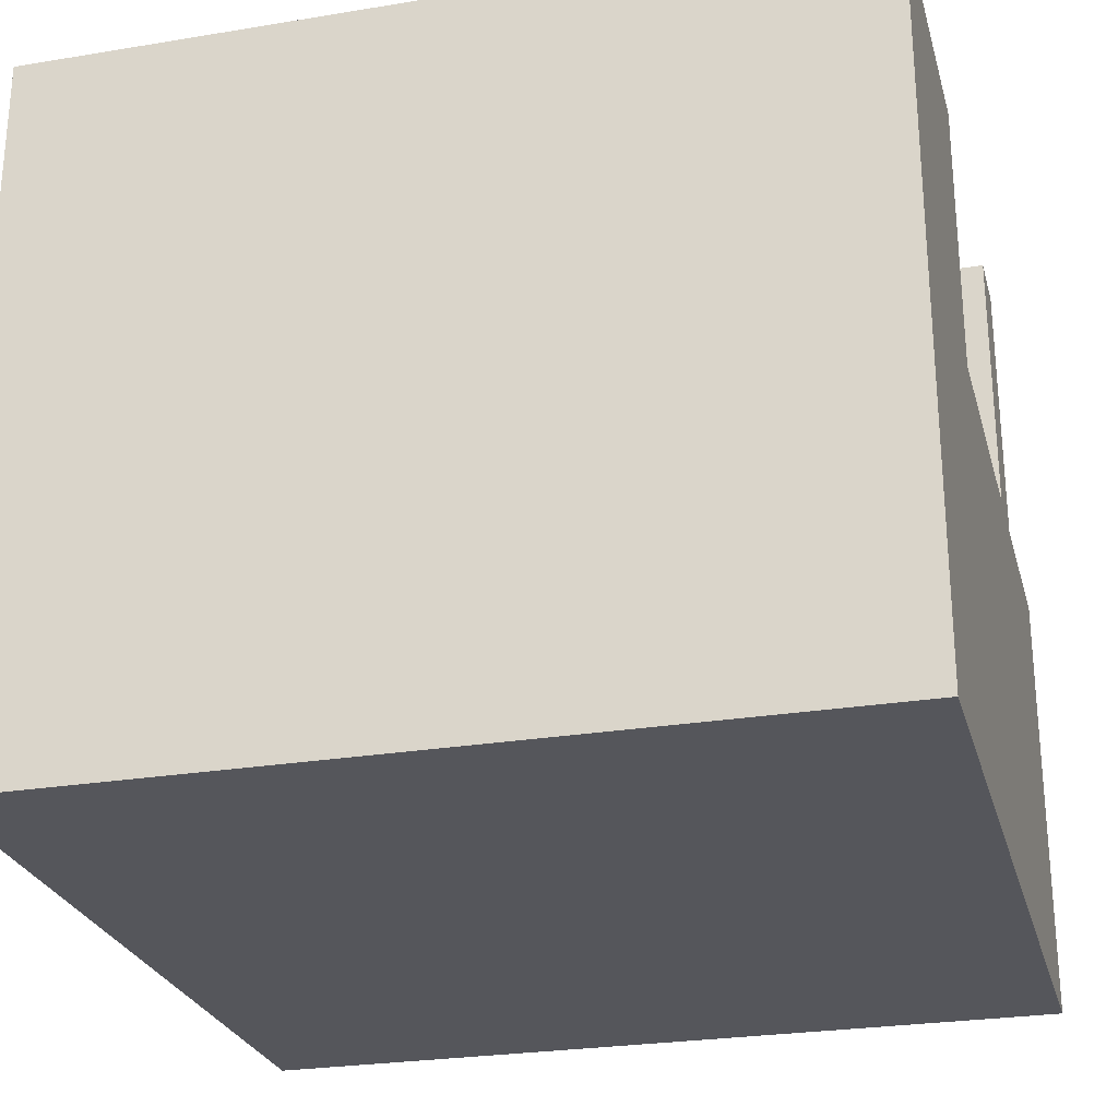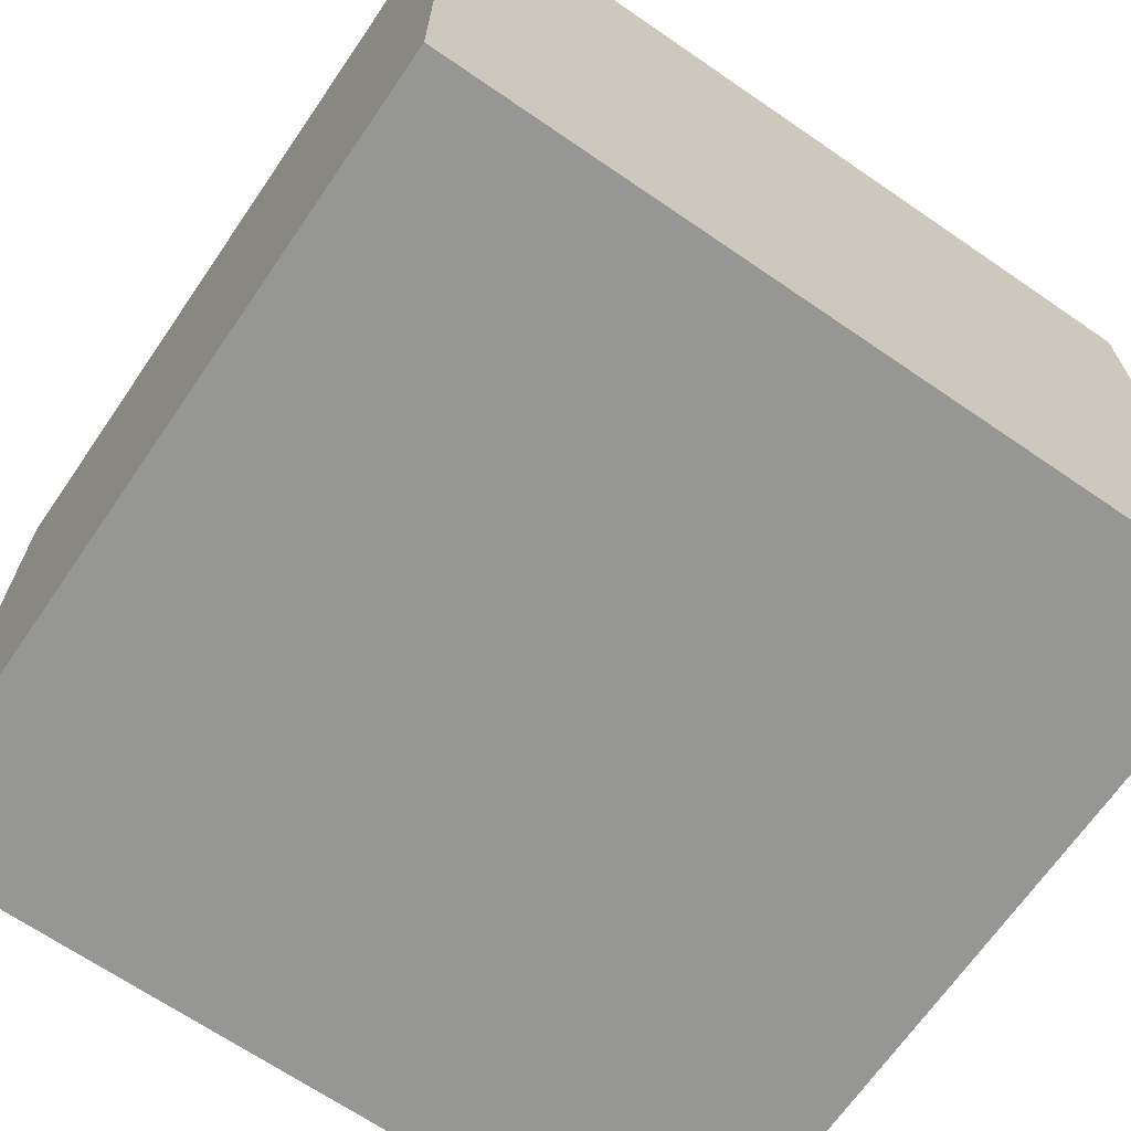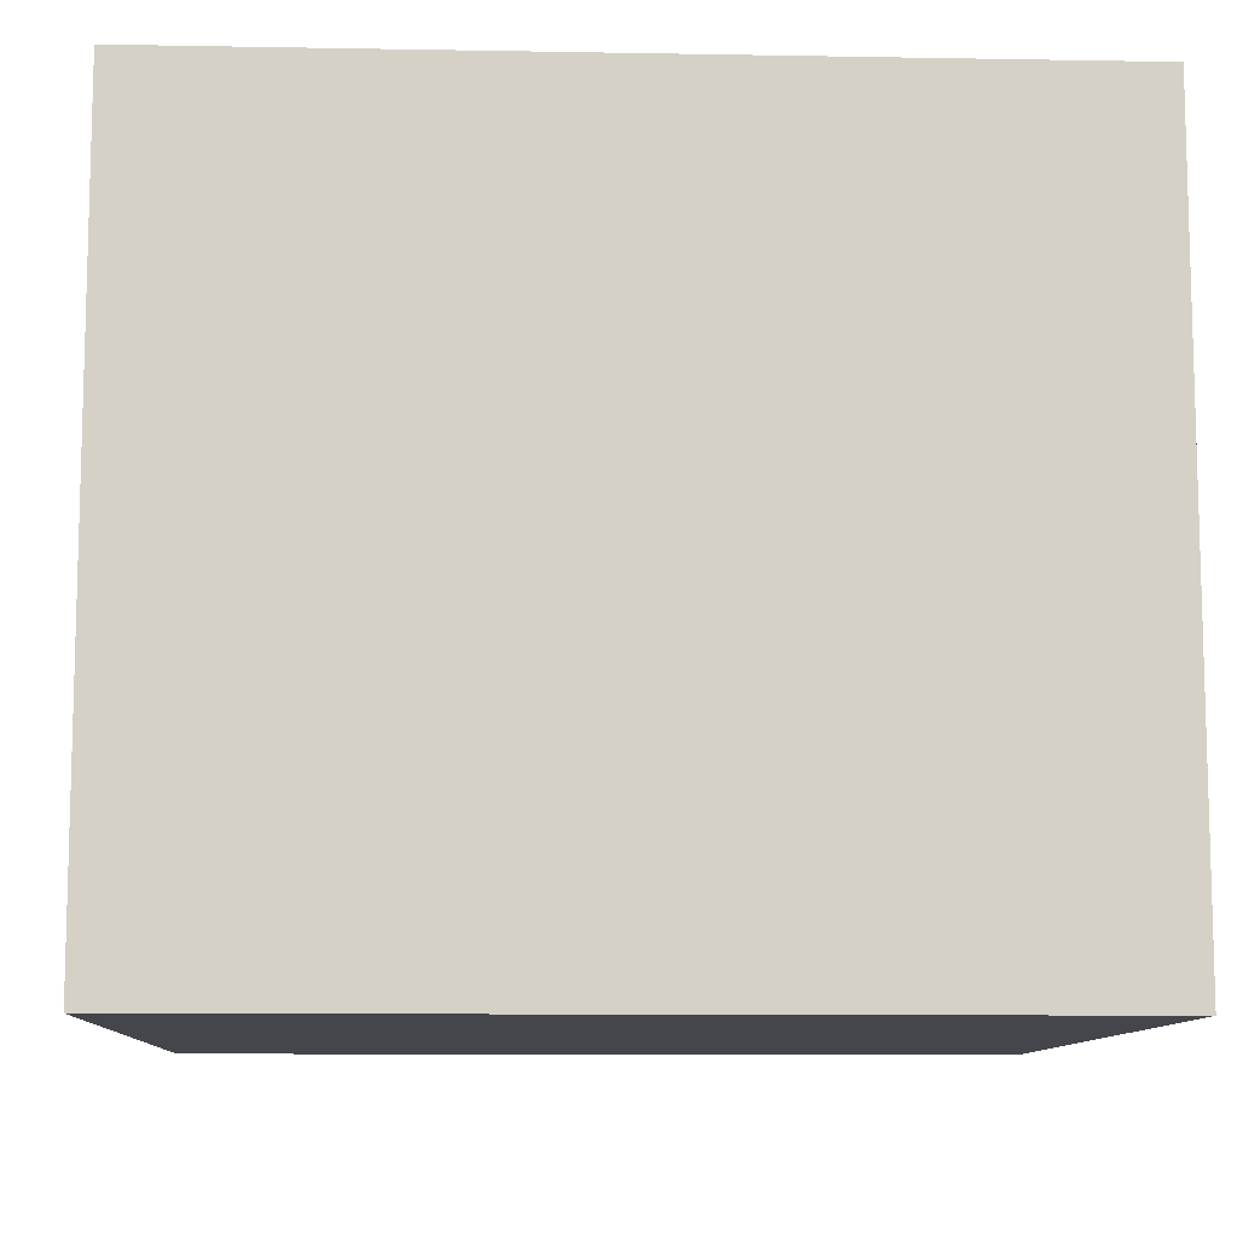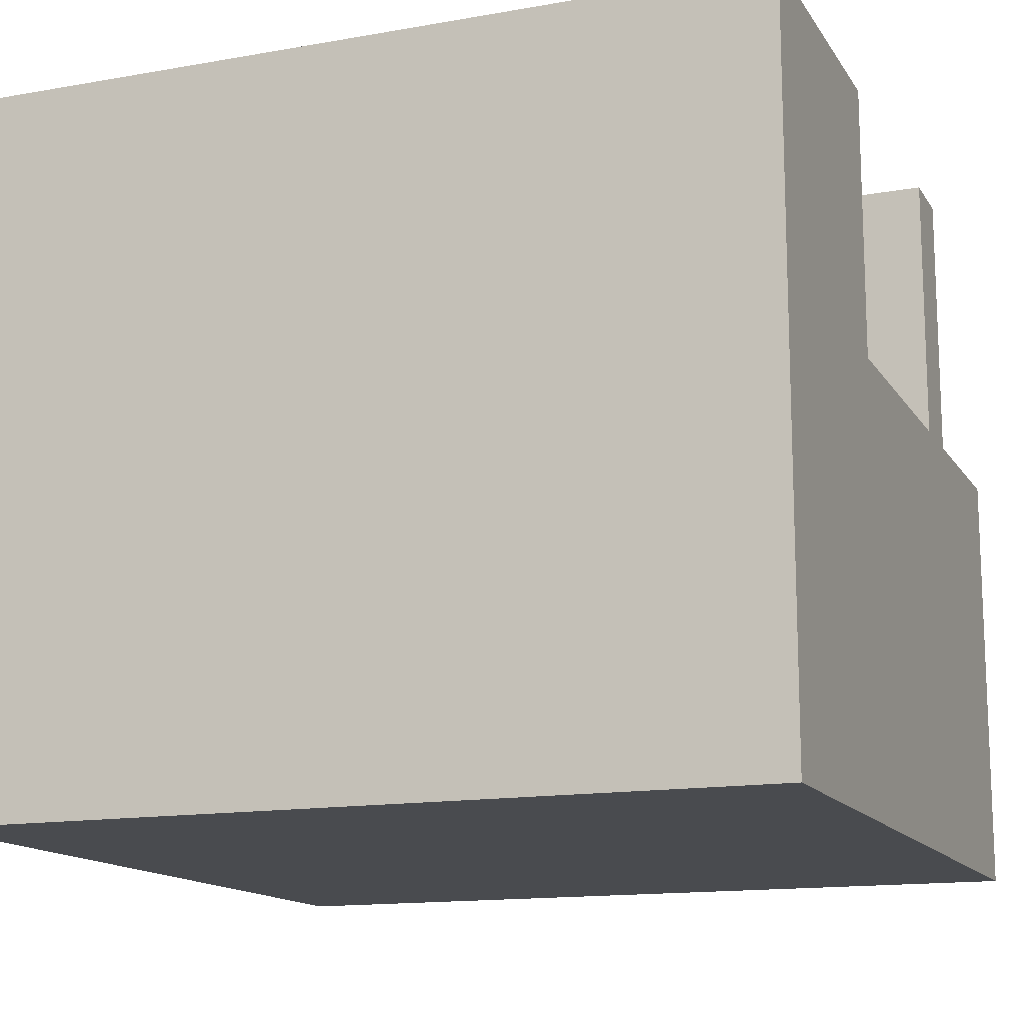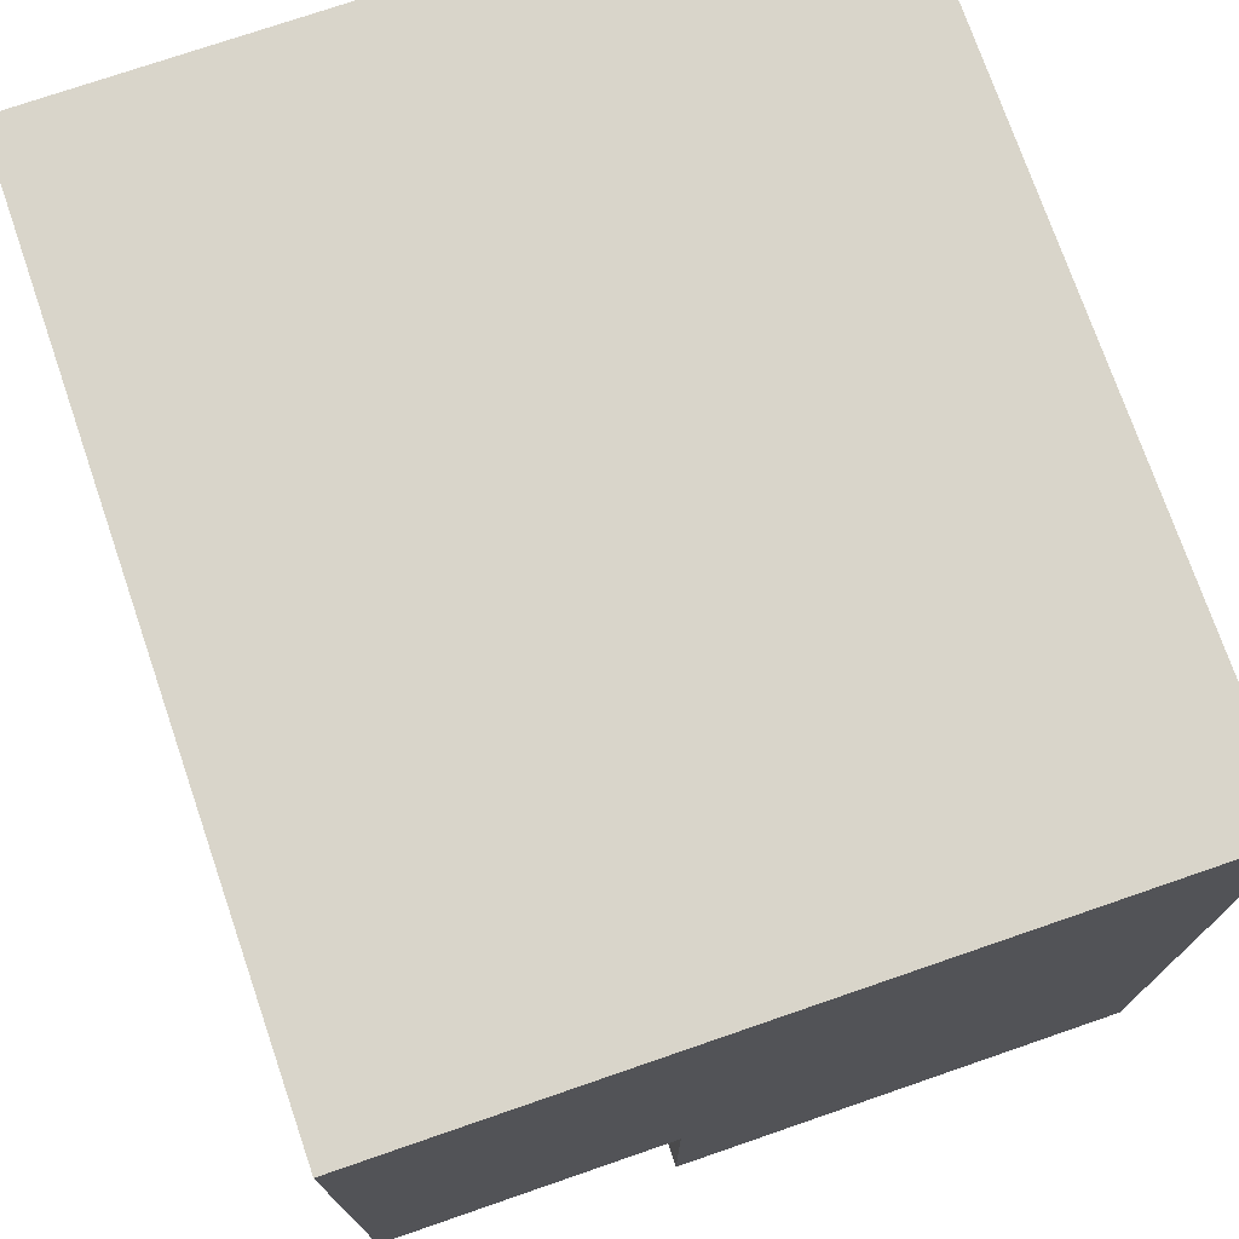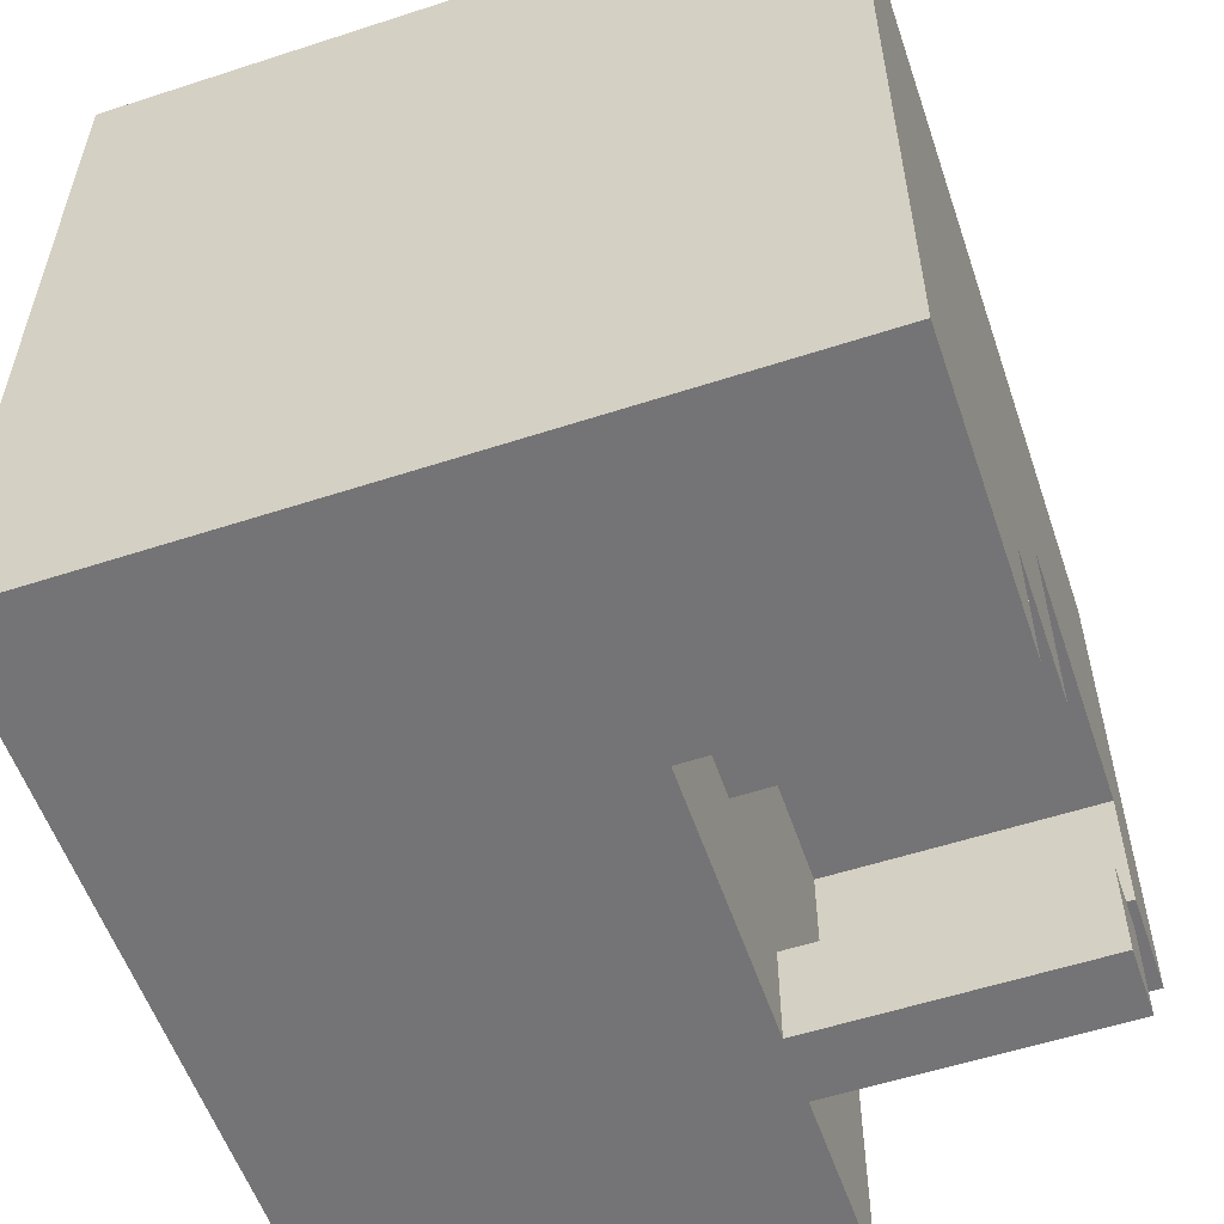
<metadata>
{"format":"obj","ext":"obj","renderer":"f3d","projection":"perspective","resolution":1024,"background":"white","views":[{"elev":-26.2,"azim":104.6,"up":"+Y"},{"elev":-67.7,"azim":55.5,"up":"+Y"},{"elev":-10.1,"azim":87.4,"up":"+Y"},{"elev":-14.2,"azim":111.3,"up":"+Y"},{"elev":74.4,"azim":-109.0,"up":"+Z"},{"elev":-56.3,"azim":108.8,"up":"+Z"}]}
</metadata>
<code>
o
v -2.4 -2.4 2.4
v -2.4 -2.4 -2.4
v -2.4 0.2 2.4
v -2.4 0.2 -1
v -2.4 0.2 -2.4
v -2.4 1.8 2.4
v -2.4 1.8 -1
v -1.3 0.2 -1.8
v -1.3 0.2 -2.4
v -1.3 1.8 -1.8
v -1.3 1.8 -2.4
v -0.2 0.2 -0.2
v -0.2 0.2 -1.5
v -0.2 1.8 -0.2
v -0.2 1.8 -1.5
v 0.7 0.2 -1.5
v 0.7 0.2 -2.4
v 0.7 1.8 -1.5
v 0.7 1.8 -2.4
v -1.8 0.2 -0.2
v -1.8 0.2 -1
v -1.8 1.8 -0.2
v -1.8 1.8 -1
v -0.9 0.2 -1.8
v -0.9 0.2 -2.4
v -0.9 1.8 -1.8
v -0.9 1.8 -2.4
v 2.4 -2.4 2.4
v 2.4 -2.4 -2.4
v 2.4 0.2 2.4
v 2.4 0.2 -2.4
v 2.4 1.8 2.4
v 2.4 1.8 -2.4
v -2.4 -2.4 2.4
v -2.4 0.2 2.4
v -2.4 1.8 2.4
v 2.4 -2.4 2.4
v 2.4 0.2 2.4
v 2.4 1.8 2.4
v -1.3 0.2 -1.8
v -1.3 1.8 -1.8
v -0.9 0.2 -1.8
v -0.9 1.8 -1.8
v -1.8 0.2 -0.2
v -1.8 1.8 -0.2
v -0.2 0.2 -0.2
v -0.2 1.8 -0.2
v -2.4 0.2 -1
v -2.4 1.8 -1
v -1.8 0.2 -1
v -1.8 1.8 -1
v -0.2 0.2 -1.5
v -0.2 1.8 -1.5
v 0.7 0.2 -1.5
v 0.7 1.8 -1.5
v -2.4 -2.4 -2.4
v -2.4 0.2 -2.4
v -1.3 0.2 -2.4
v -1.3 1.8 -2.4
v -0.9 0.2 -2.4
v -0.9 1.8 -2.4
v 0.7 0.2 -2.4
v 0.7 1.8 -2.4
v 2.4 -2.4 -2.4
v 2.4 0.2 -2.4
v 2.4 1.8 -2.4
v -2.4 -2.4 2.4
v 2.4 -2.4 2.4
v -2.4 -2.4 -2.4
v 2.4 -2.4 -2.4
v -1.8 0.2 -0.2
v -0.2 0.2 -0.2
v -2.4 0.2 -1
v -1.8 0.2 -1
v -0.2 0.2 -1.5
v 0.7 0.2 -1.5
v -1.3 0.2 -1.8
v -0.9 0.2 -1.8
v -2.4 0.2 -2.4
v -1.3 0.2 -2.4
v -0.9 0.2 -2.4
v 0.7 0.2 -2.4
v -2.4 1.8 2.4
v 2.4 1.8 2.4
v -1.8 1.8 -0.2
v -0.2 1.8 -0.2
v -2.4 1.8 -1
v -1.8 1.8 -1
v -0.2 1.8 -1.5
v 0.7 1.8 -1.5
v -1.3 1.8 -1.8
v -0.9 1.8 -1.8
v -1.3 1.8 -2.4
v -0.9 1.8 -2.4
v 0.7 1.8 -2.4
v 2.4 1.8 -2.4
f 3 2 1
f 4 2 3
f 5 2 4
f 6 4 3
f 7 4 6
f 10 9 8
f 11 9 10
f 14 13 12
f 15 13 14
f 18 17 16
f 19 17 18
f 20 21 22
f 22 21 23
f 24 25 26
f 26 25 27
f 28 29 30
f 30 29 31
f 30 31 32
f 32 31 33
f 37 35 34
f 38 36 35
f 38 35 37
f 39 36 38
f 42 41 40
f 43 41 42
f 44 45 46
f 46 45 47
f 48 49 50
f 50 49 51
f 52 53 54
f 54 53 55
f 56 57 58
f 56 58 60
f 58 59 60
f 60 59 61
f 56 60 62
f 56 62 64
f 62 63 65
f 64 62 65
f 65 63 66
f 69 68 67
f 70 68 69
f 71 72 74
f 74 72 75
f 73 74 75
f 73 75 77
f 75 76 77
f 77 76 78
f 73 77 79
f 79 77 80
f 78 76 81
f 81 76 82
f 83 84 85
f 85 84 86
f 83 85 87
f 87 85 88
f 86 84 89
f 89 84 90
f 91 92 93
f 93 92 94
f 90 84 95
f 95 84 96

</code>
